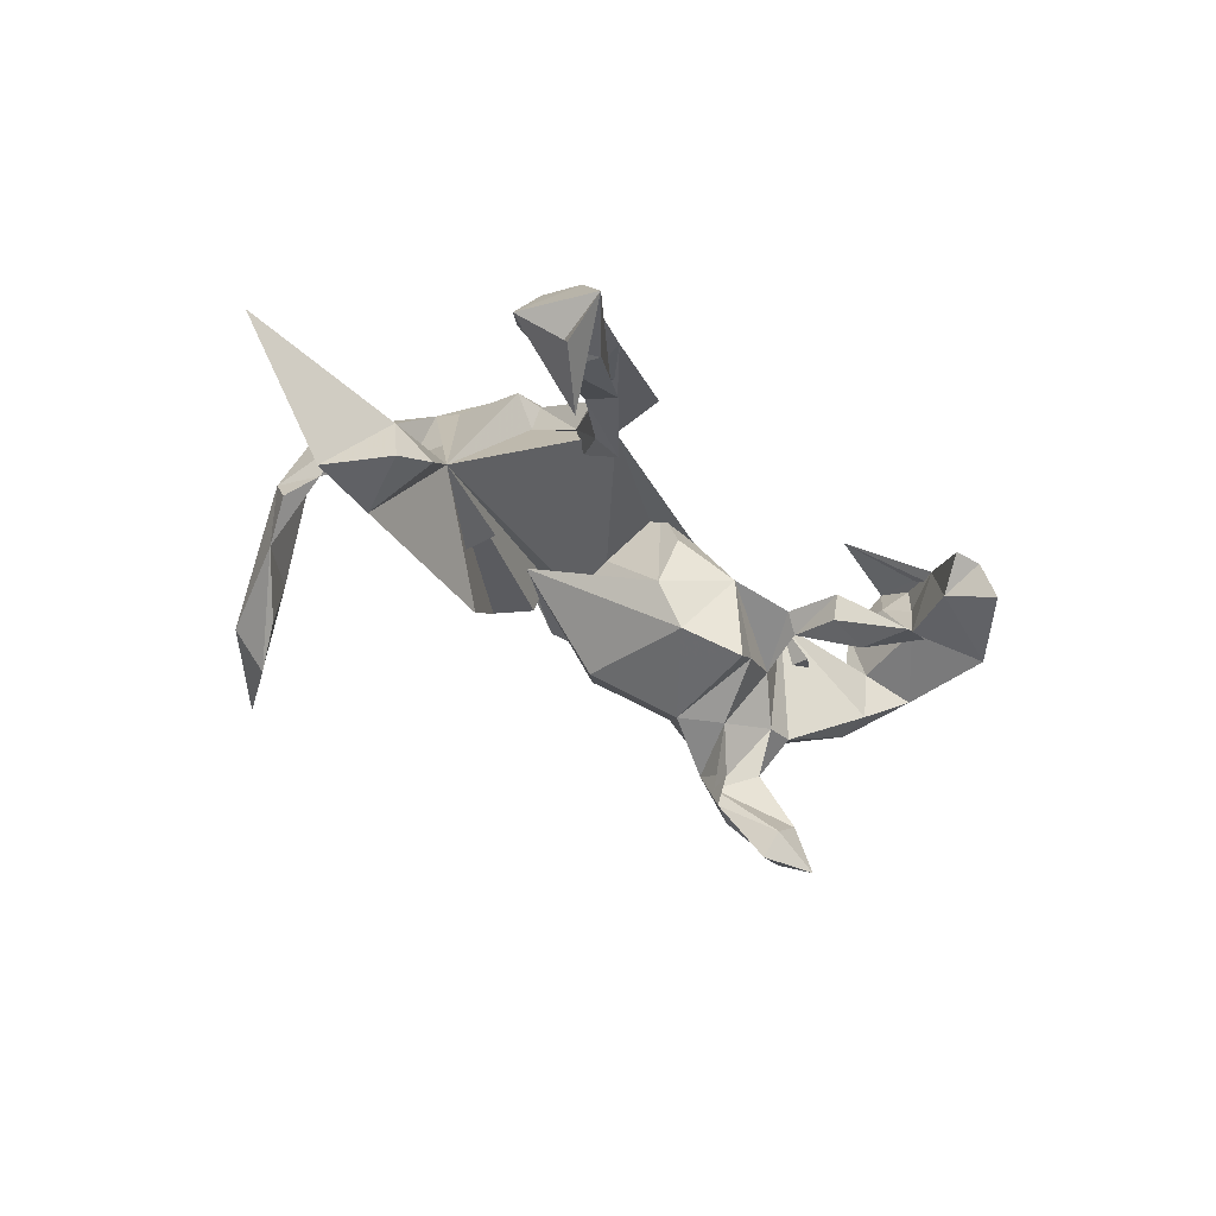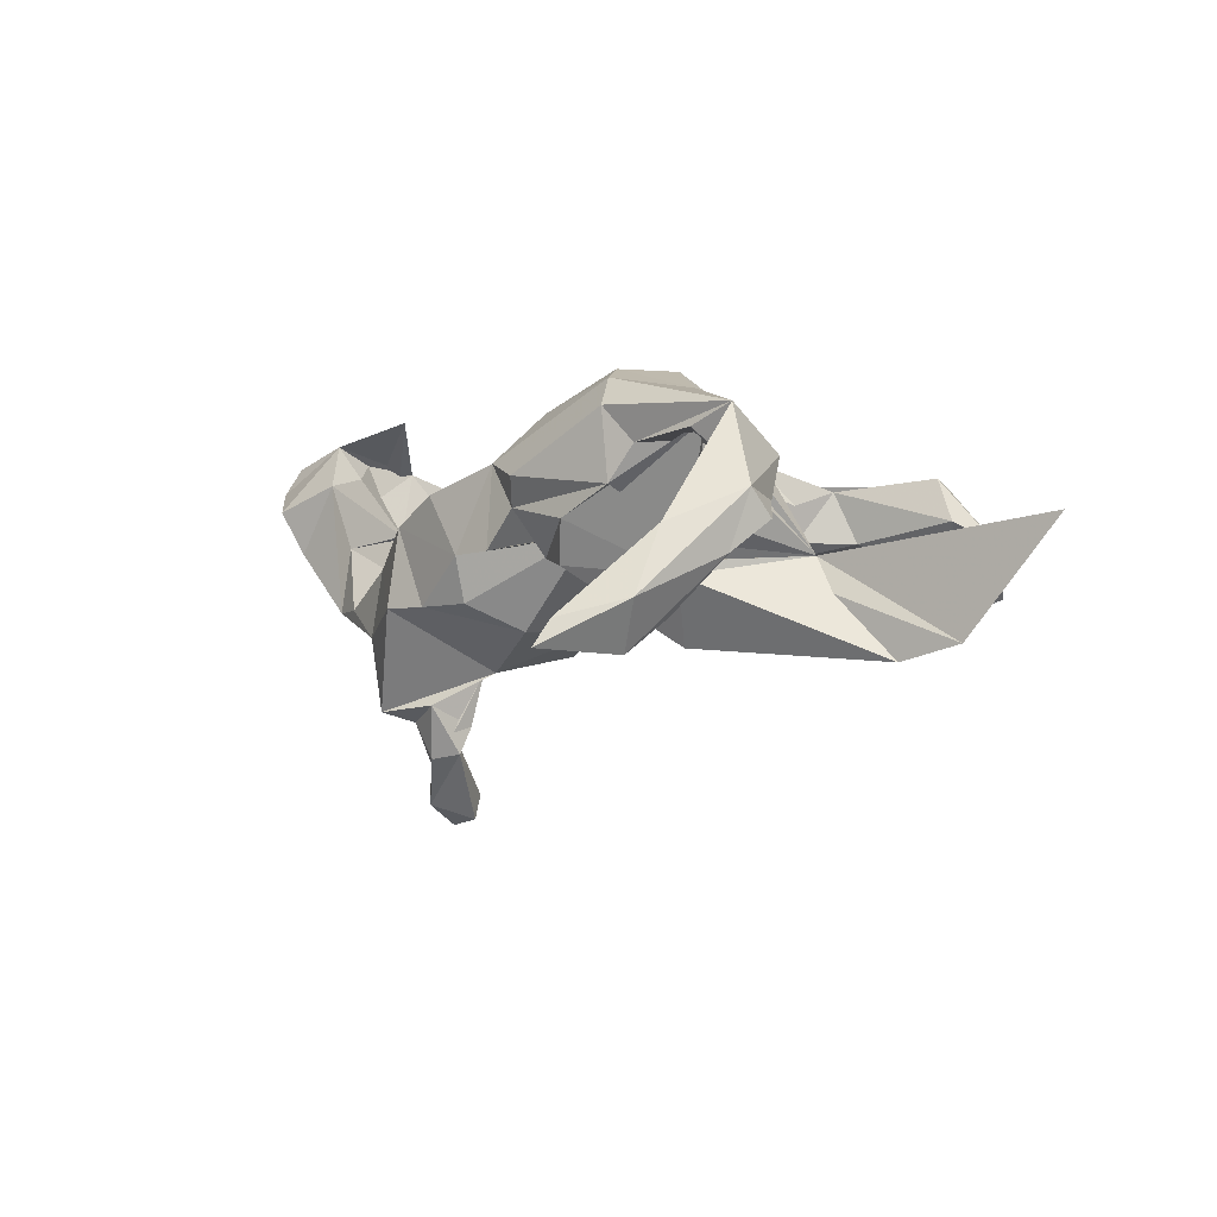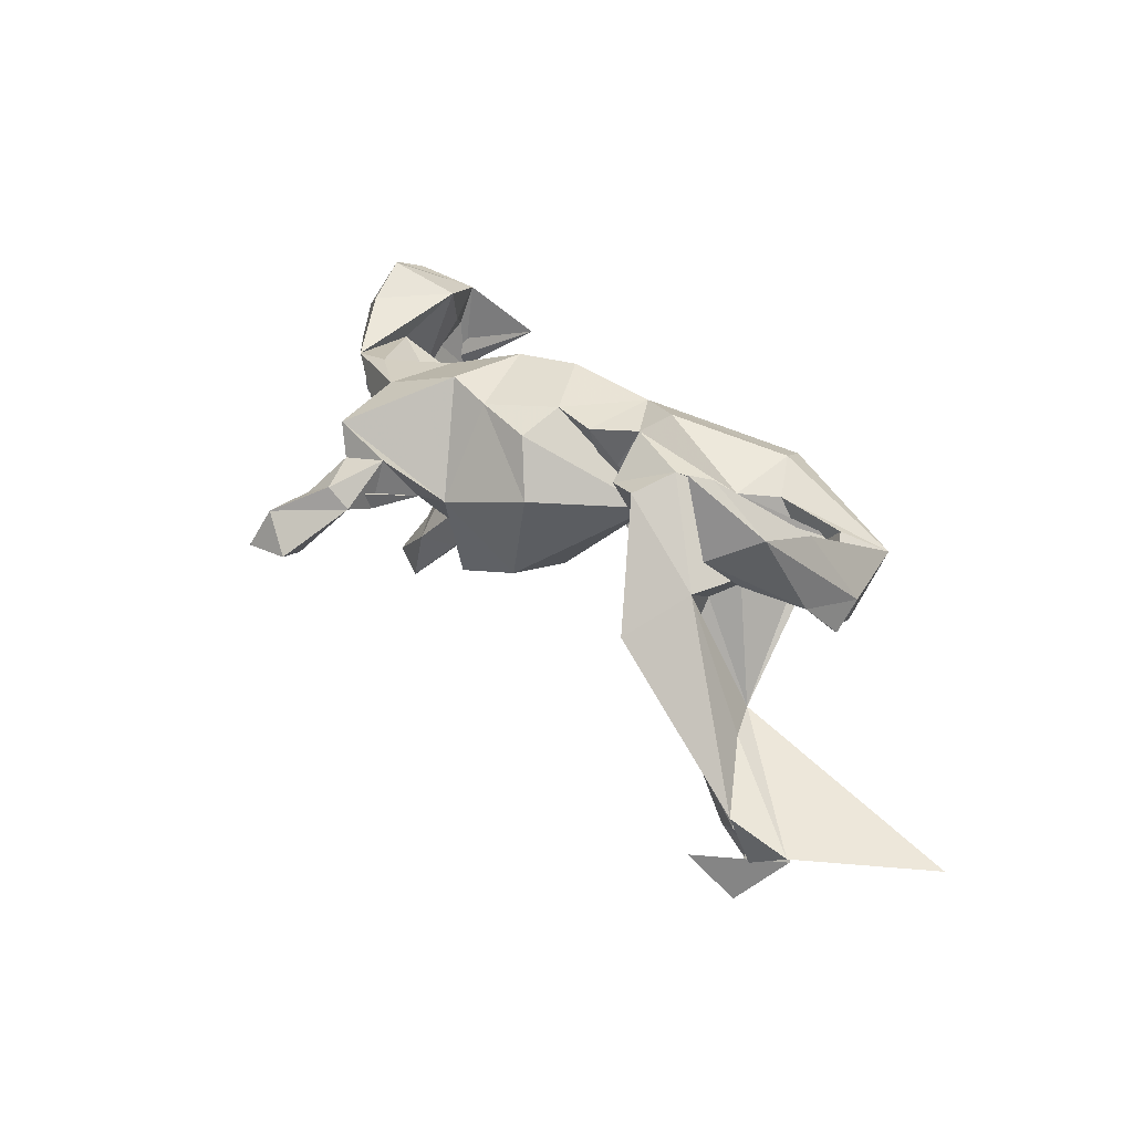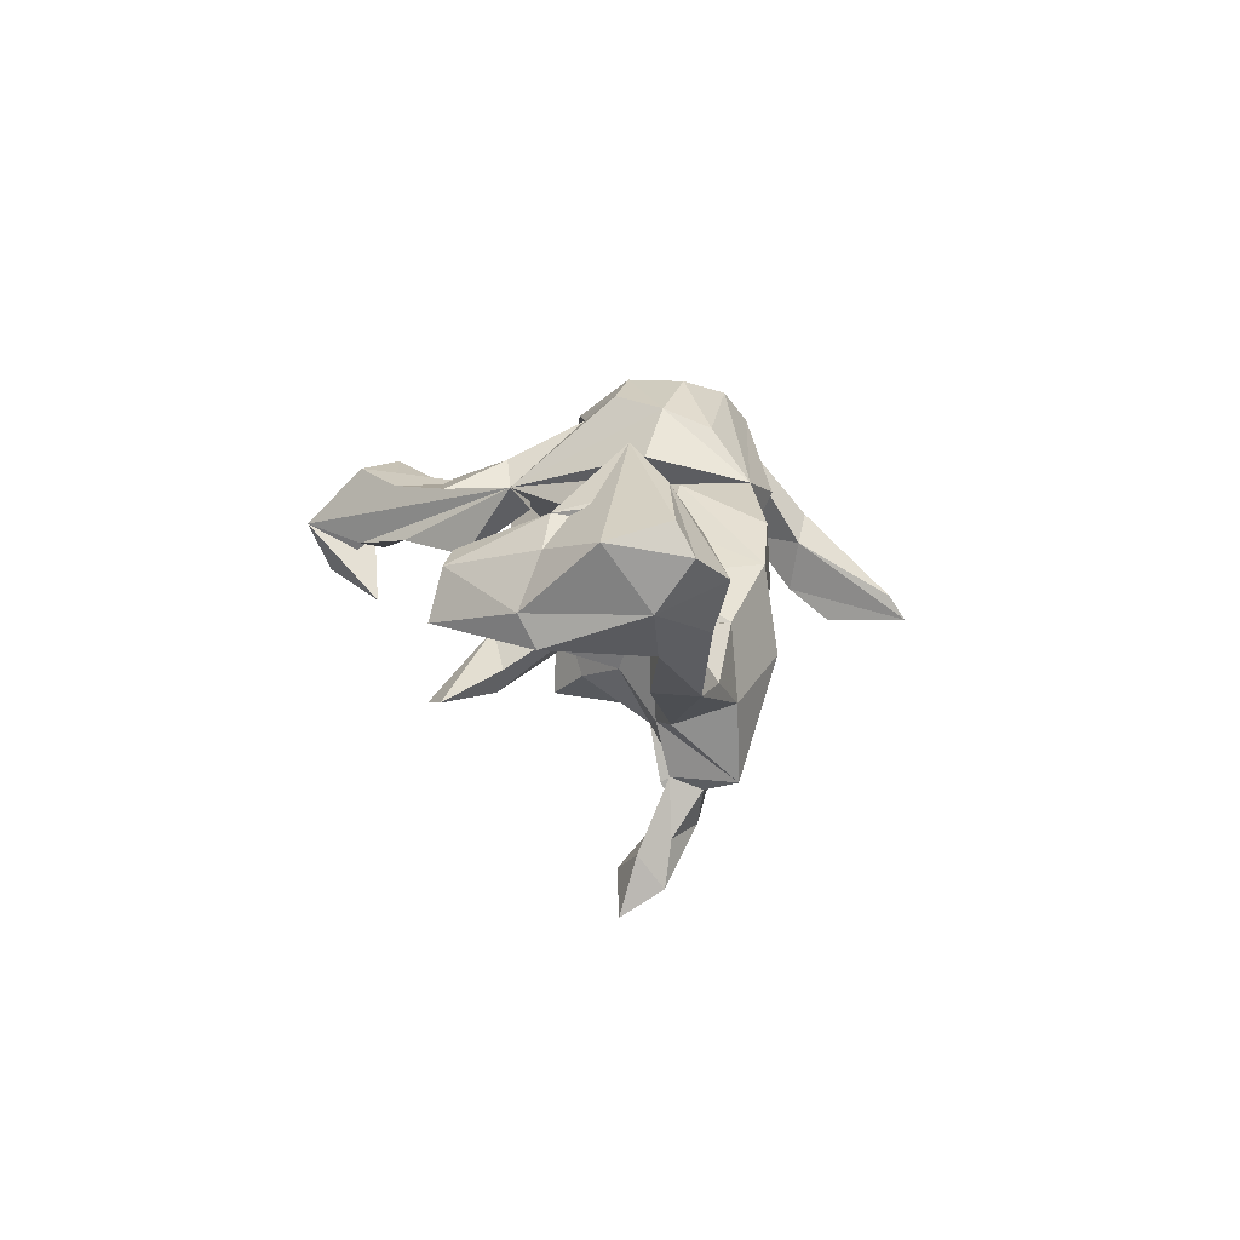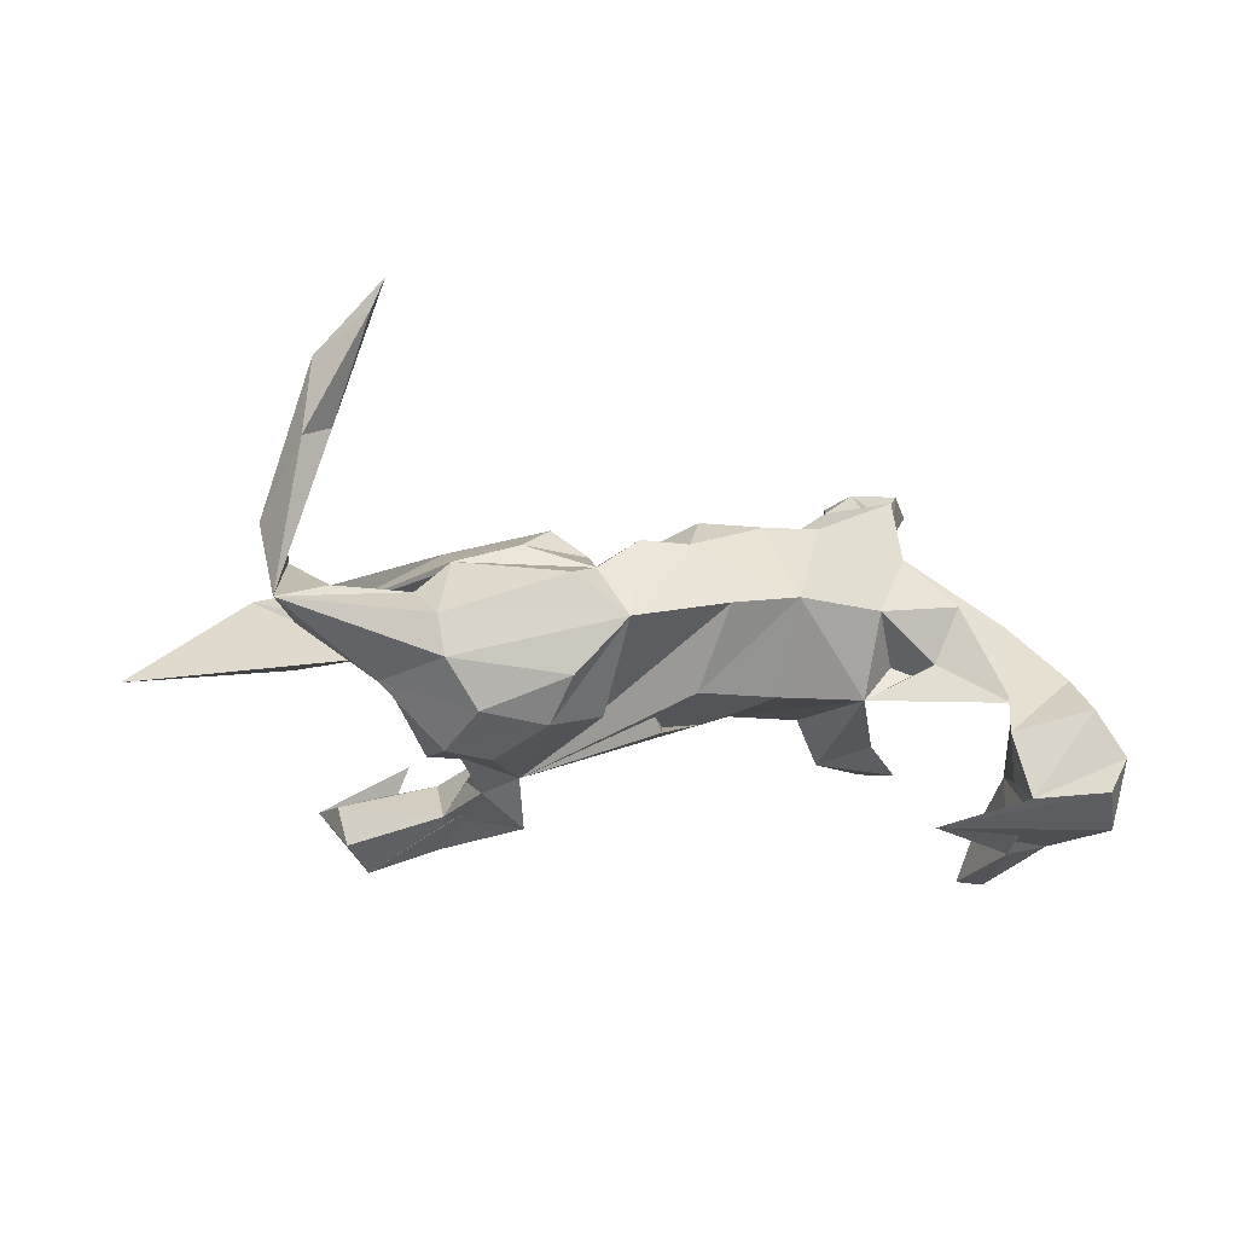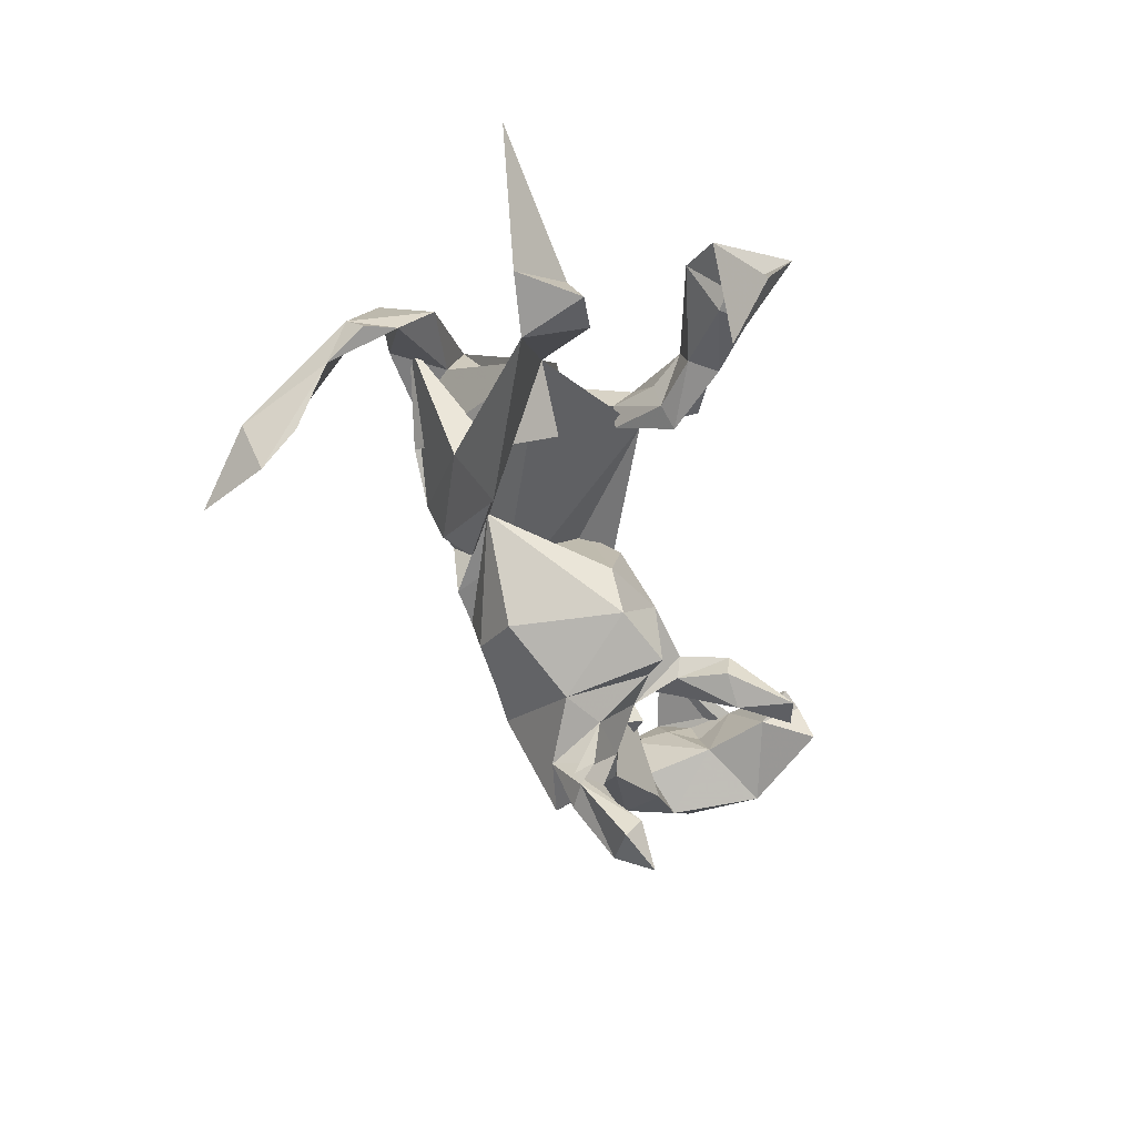
<metadata>
{"format":"obj","ext":"obj","renderer":"f3d","projection":"perspective","resolution":1024,"background":"white","views":[{"elev":-33.8,"azim":-36.9,"up":"+Z"},{"elev":-1.6,"azim":-136.0,"up":"+Z"},{"elev":46.2,"azim":-129.2,"up":"+Y"},{"elev":10.5,"azim":86.8,"up":"+Z"},{"elev":39.6,"azim":11.5,"up":"+Y"},{"elev":-53.3,"azim":-71.4,"up":"+Z"}]}
</metadata>
<code>
v 0.8618 0.03403 0.2107
v 0.8801 0.06283 0.1556
v 0.8626 0.002621 0.06856
v 0.8747 -0.07793 0.1803
v 0.5905 -0.01818 0.2948
v 0.8053 -0.199 0.06322
v 0.7741 0.09838 0.02413
v 0.8193 0.1203 0.1127
v 0.8117 -0.1701 0.00758
v 0.7728 -0.1602 0.1545
v 0.69 0.09172 0.1634
v 0.7775 0.01531 -0.01144
v 0.7387 0.03328 0.2505
v 0.6871 0.04368 0.03546
v 0.7388 -0.04703 0.2162
v 0.7061 0.00088 0.1833
v 0.7228 -0.06751 0.1499
v 0.6445 0.01186 -0.09627
v 0.6924 -0.3351 0.02814
v 0.6881 -0.09753 0.06707
v 0.6504 -0.2324 0.07045
v 0.7109 -0.1454 0.2012
v 0.6572 0.09248 -0.1002
v 0.6308 -0.2954 0.133
v 0.5502 0.06347 -0.01334
v 0.6758 -0.3115 0.1152
v 0.5765 0.1277 -0.09608
v 0.442 0.02706 0.05991
v 0.4158 -0.2292 -0.1422
v 0.4452 -0.02635 -0.5281
v 0.4768 0.05852 -0.1869
v 0.429 0.05237 -0.484
v 0.4825 -0.004254 -0.02674
v 0.4915 -0.3221 -0.142
v 0.4332 0.004725 -0.4214
v 0.4286 -0.3443 -0.1555
v 0.4336 0.1765 -0.2985
v 0.4495 -0.2181 -0.09682
v 0.4724 0.1691 -0.153
v 0.413 0.03747 -0.1952
v 0.4137 0.06471 -0.4001
v 0.4518 0.1595 -0.01954
v 0.3992 0.06188 -0.2952
v 0.3969 0.1201 -0.3193
v 0.3499 -0.2279 -0.1047
v 0.2935 0.03554 -0.2259
v 0.3439 -0.1216 -0.0859
v 0.3663 -0.02499 -0.4641
v 0.3296 0.2525 -0.1001
v 0.3232 0.2293 0.056
v 0.3128 0.09575 -0.338
v 0.3509 0.003423 -0.5113
v 0.3086 0.05289 -0.3268
v 0.3575 -0.2332 -0.04555
v 0.356 0.1139 -0.3901
v 0.2 -0.1194 -0.01626
v 0.3579 -0.02139 -0.1157
v 0.3098 0.08233 -0.3803
v 0.3206 0.1469 -0.2844
v 0.2391 0.2441 -0.09815
v 0.3183 -0.1357 -0.04915
v 0.3028 0.06185 0.1206
v 0.2108 0.07967 -0.222
v 0.2669 -0.08064 -0.1469
v 0.173 -0.02986 0.112
v 0.1758 0.09589 0.1741
v 0.218 0.2448 0.1106
v 0.2052 -0.1275 -0.1895
v 0.1273 0.2615 -0.005499
v 0.09573 -0.07855 0.05755
v 0.09817 -0.07971 -0.1439
v 0.1269 0.2396 -0.09408
v 0.06 0.2319 0.1617
v -0.1042 0.1452 0.0323
v 0.04303 0.262 -0.000236
v -0.1441 -0.1979 0.1301
v 0.05571 0.1508 -0.1467
v 0.0502 -0.07214 -0.05295
v 0.1175 0.001967 0.1805
v -0.01452 0.2533 0.07593
v 0.03435 0.06844 0.06482
v 0.009493 0.1408 0.01962
v 0.02339 0.04409 0.206
v -0.01996 0.1931 0.06706
v -0.04613 0.1983 -0.01481
v -0.04223 0.2838 0.131
v -0.01504 0.1684 0.2526
v -0.1393 -0.3217 0.1288
v -0.1168 0.2334 -0.03089
v -0.1452 -0.000109 0.3004
v -0.1569 0.1284 0.3265
v -0.4417 -0.08972 -0.01324
v -0.05019 0.08182 0.286
v -0.189 -0.1592 0.08214
v -0.2044 -0.285 -0.007428
v -0.2416 0.2555 0.2444
v -0.2013 -0.2018 0.1757
v -0.2195 0.02847 0.3247
v -0.1466 0.2608 0.05057
v -0.2666 0.06757 -0.1781
v -0.2457 -0.2714 0.02421
v -0.2089 -0.1612 0.1317
v -0.2164 -0.05463 0.2475
v -0.4346 0.1998 0.211
v -0.2322 -0.05101 0.1895
v -0.2168 0.2114 0.2986
v -0.3139 0.1361 -0.05129
v -0.2534 0.2516 0.1066
v -0.2735 -0.06225 0.2502
v -0.2517 -0.2597 0.09392
v -0.2903 -0.3281 0.1212
v -0.2984 0.07871 0.007978
v -0.2945 -0.4034 0.008916
v -0.3037 -0.4195 0.1145
v -0.3195 0.06835 0.2592
v -0.3693 0.1412 0.1827
v -0.3289 -0.3522 0.0216
v -0.3306 -0.08677 -0.1192
v -0.3516 0.06211 0.1678
v -0.3406 0.1191 0.277
v -0.3002 0.2346 0.1764
v -0.3981 -0.4927 -0.01186
v -0.4261 0.604 -0.1831
v -0.4378 0.2413 0.1938
v -0.4366 -0.4901 0.1322
v -0.4467 -0.4468 -0.02828
v -0.5241 0.2332 0.2315
v -0.6073 -0.1095 -0.204
v -0.4808 -0.602 0.01576
v -0.4693 -0.4153 0.1426
v -0.478 -0.474 -0.01614
v -0.4874 0.4555 -0.1941
v -0.5106 -0.4043 0.06005
v -0.4384 0.5721 -0.1346
v -0.5663 -0.4716 0.0151
v -0.5149 0.3788 -0.1328
v -0.5253 0.4098 0.02051
v -0.4894 0.3926 -0.0327
v -0.5229 0.1087 0.1474
v -0.7255 -0.1355 -0.1717
v -0.4291 -0.4624 -0.1322
v -0.5552 0.1689 0.06546
v -0.5921 0.264 0.08341
v -0.5519 -0.2232 -0.1399
v -0.5165 -0.5591 -0.08285
v -0.4905 -0.07627 -0.08221
v -0.5759 0.3009 -0.02781
v -0.5378 0.4854 -0.1019
v -0.6352 -0.2391 -0.1732
v -0.5998 0.2208 0.03102
v -0.6192 -0.2012 -0.0733
v -0.9071 -0.1738 0.05206
f 127 96 121
f 108 121 96
f 124 127 121
f 106 96 127
f 22 13 15
f 16 15 13
f 17 22 15
f 5 13 22
f 16 17 15
f 20 22 17
f 103 97 76
f 88 76 97
f 90 103 76
f 102 97 103
f 105 102 103
f 110 97 102
f 109 105 103
f 76 102 105
f 94 102 76
f 92 76 105
f 90 109 103
f 92 105 109
f 115 92 109
f 22 10 5
f 4 5 10
f 26 10 22
f 114 76 88
f 111 88 97
f 106 87 73
f 93 73 87
f 96 106 73
f 91 87 106
f 86 96 73
f 120 106 127
f 139 120 127
f 93 87 91
f 120 91 106
f 98 93 91
f 98 91 120
f 90 93 98
f 115 98 120
f 109 98 115
f 1 13 5
f 90 76 93
f 83 93 76
f 109 90 98
f 63 59 46
f 53 46 59
f 64 63 46
f 58 53 59
f 51 46 53
f 40 46 51
f 58 51 53
f 43 40 51
f 57 46 40
f 37 40 43
f 35 43 51
f 31 40 37
f 44 37 43
f 59 37 44
f 41 44 43
f 37 59 63
f 55 59 44
f 41 43 35
f 48 35 51
f 55 58 59
f 48 51 58
f 32 58 55
f 55 44 41
f 32 55 41
f 32 41 35
f 52 48 58
f 32 52 58
f 30 48 52
f 30 35 48
f 30 52 32
f 30 32 35
f 77 60 63
f 49 63 60
f 72 60 77
f 31 37 39
f 49 39 37
f 23 31 39
f 49 37 63
f 147 132 136
f 123 136 132
f 138 136 123
f 148 123 132
f 147 148 132
f 134 123 148
f 137 134 148
f 138 123 134
f 128 100 92
f 89 92 100
f 144 128 92
f 107 100 128
f 20 17 16
f 11 20 16
f 86 108 96
f 124 121 116
f 108 116 121
f 142 124 116
f 142 127 124
f 143 139 127
f 142 139 143
f 83 73 93
f 120 116 119
f 92 119 116
f 116 120 139
f 13 1 2
f 4 2 1
f 8 13 2
f 4 1 5
f 16 13 11
f 8 11 13
f 76 73 83
f 92 115 120
f 119 92 120
f 3 2 4
f 14 20 11
f 6 4 10
f 150 147 142
f 127 142 147
f 143 150 142
f 143 147 150
f 107 89 100
f 99 89 107
f 85 89 99
f 104 99 107
f 92 89 85
f 80 85 99
f 73 69 75
f 74 75 69
f 74 69 72
f 60 72 69
f 50 60 69
f 60 50 49
f 42 49 50
f 39 49 42
f 28 42 50
f 147 143 148
f 137 148 143
f 127 137 143
f 138 134 137
f 127 138 137
f 128 149 140
f 151 140 149
f 152 140 151
f 144 151 149
f 92 151 144
f 128 144 149
f 45 36 54
f 34 54 36
f 47 45 54
f 29 36 45
f 34 36 29
f 47 29 45
f 54 34 38
f 29 38 34
f 28 54 38
f 92 140 152
f 152 151 92
f 146 140 92
f 23 14 11
f 3 8 2
f 7 8 3
f 139 142 116
f 108 92 116
f 112 92 108
f 67 73 76
f 66 67 76
f 50 67 66
f 7 11 8
f 23 11 7
f 73 80 86
f 108 86 80
f 85 80 84
f 82 84 80
f 75 80 73
f 73 67 69
f 50 69 67
f 62 50 66
f 82 80 75
f 110 102 101
f 94 101 102
f 111 110 101
f 3 4 6
f 26 6 10
f 24 26 22
f 19 6 26
f 21 24 22
f 21 26 24
f 110 111 97
f 114 88 111
f 130 114 111
f 133 130 111
f 125 114 130
f 117 133 111
f 135 130 133
f 125 130 135
f 131 135 133
f 76 114 125
f 129 76 125
f 135 129 125
f 122 76 129
f 77 74 72
f 71 74 77
f 27 39 42
f 138 147 136
f 127 147 138
f 39 27 23
f 14 23 27
f 28 38 29
f 68 64 56
f 57 56 64
f 71 68 56
f 63 64 68
f 71 63 68
f 146 128 140
f 77 63 71
f 57 64 46
f 40 31 28
f 18 28 31
f 57 40 28
f 146 107 128
f 18 31 23
f 135 145 141
f 129 141 145
f 129 135 141
f 12 18 23
f 78 74 71
f 14 28 18
f 47 57 28
f 56 78 71
f 82 74 78
f 112 107 118
f 92 118 107
f 92 112 118
f 92 107 146
f 47 28 29
f 61 57 47
f 54 61 47
f 56 57 61
f 28 56 61
f 70 78 56
f 131 129 145
f 131 145 135
f 20 21 22
f 126 131 133
f 122 129 131
f 131 126 122
f 113 122 126
f 117 126 133
f 117 113 126
f 95 113 117
f 76 122 113
f 101 95 117
f 76 113 95
f 94 76 95
f 21 9 19
f 6 19 9
f 26 21 19
f 20 9 21
f 3 6 9
f 12 9 20
f 28 61 54
f 85 84 92
f 82 92 84
f 81 92 82
f 28 50 62
f 56 28 62
f 33 42 28
f 12 23 7
f 108 99 104
f 112 108 104
f 80 99 108
f 112 104 107
f 12 7 3
f 28 14 25
f 27 25 14
f 78 81 82
f 76 92 81
f 79 76 81
f 12 3 9
f 12 20 14
f 65 56 62
f 66 65 62
f 70 56 65
f 65 76 79
f 78 79 81
f 101 117 111
f 95 101 94
f 78 70 79
f 65 79 70
f 65 66 76
f 75 74 82
f 42 25 27
f 33 25 42
f 28 25 33
f 18 12 14

</code>
